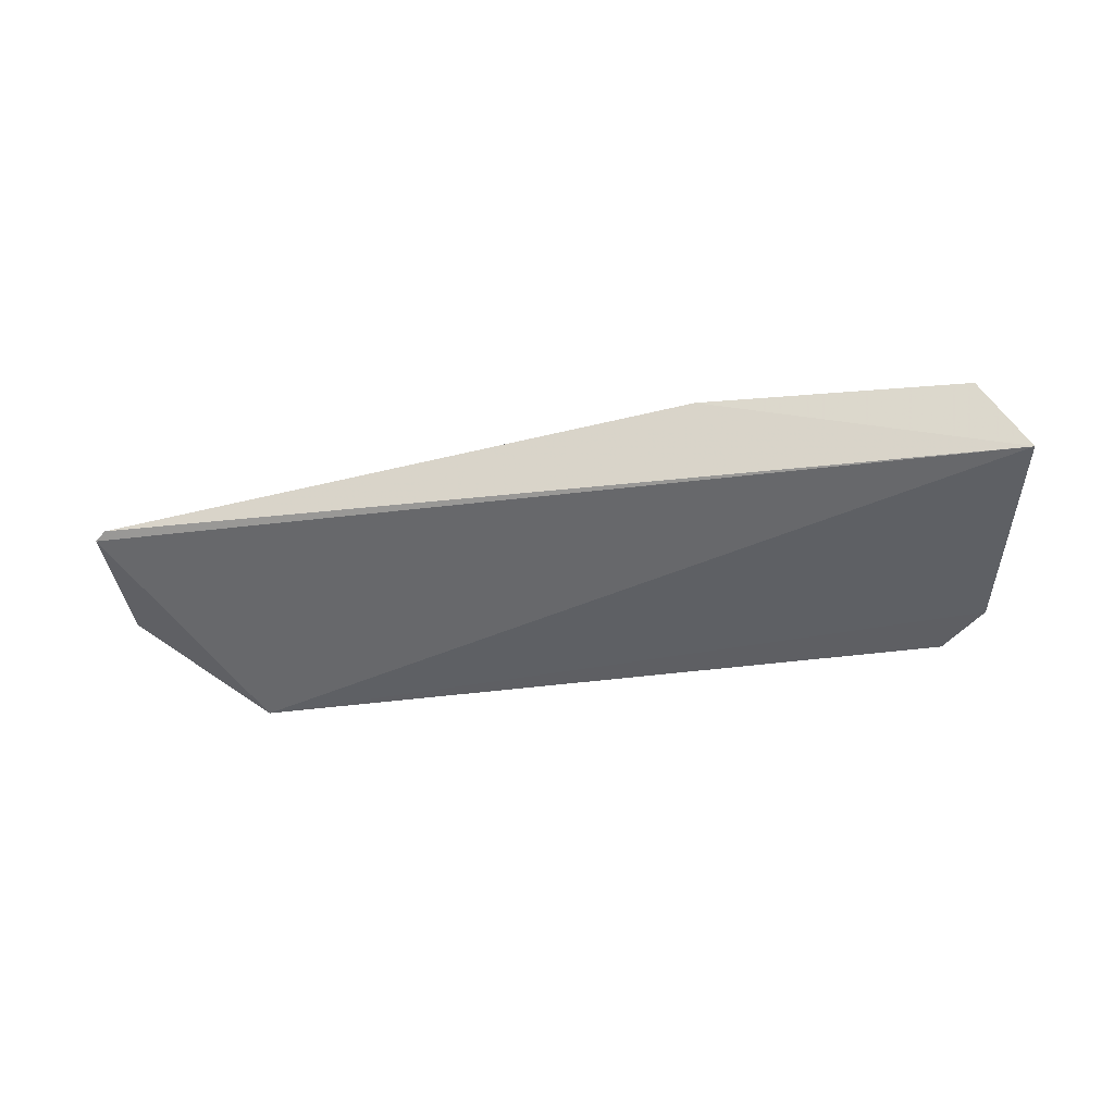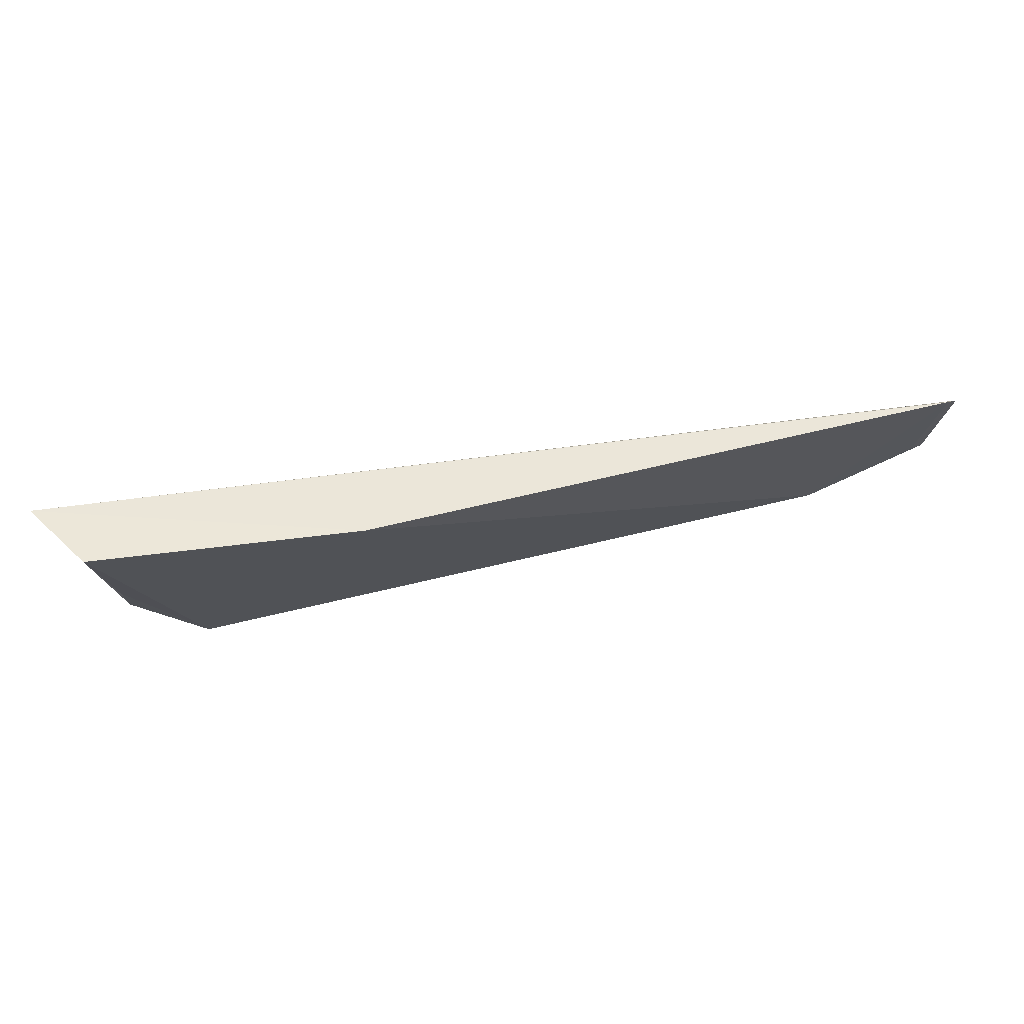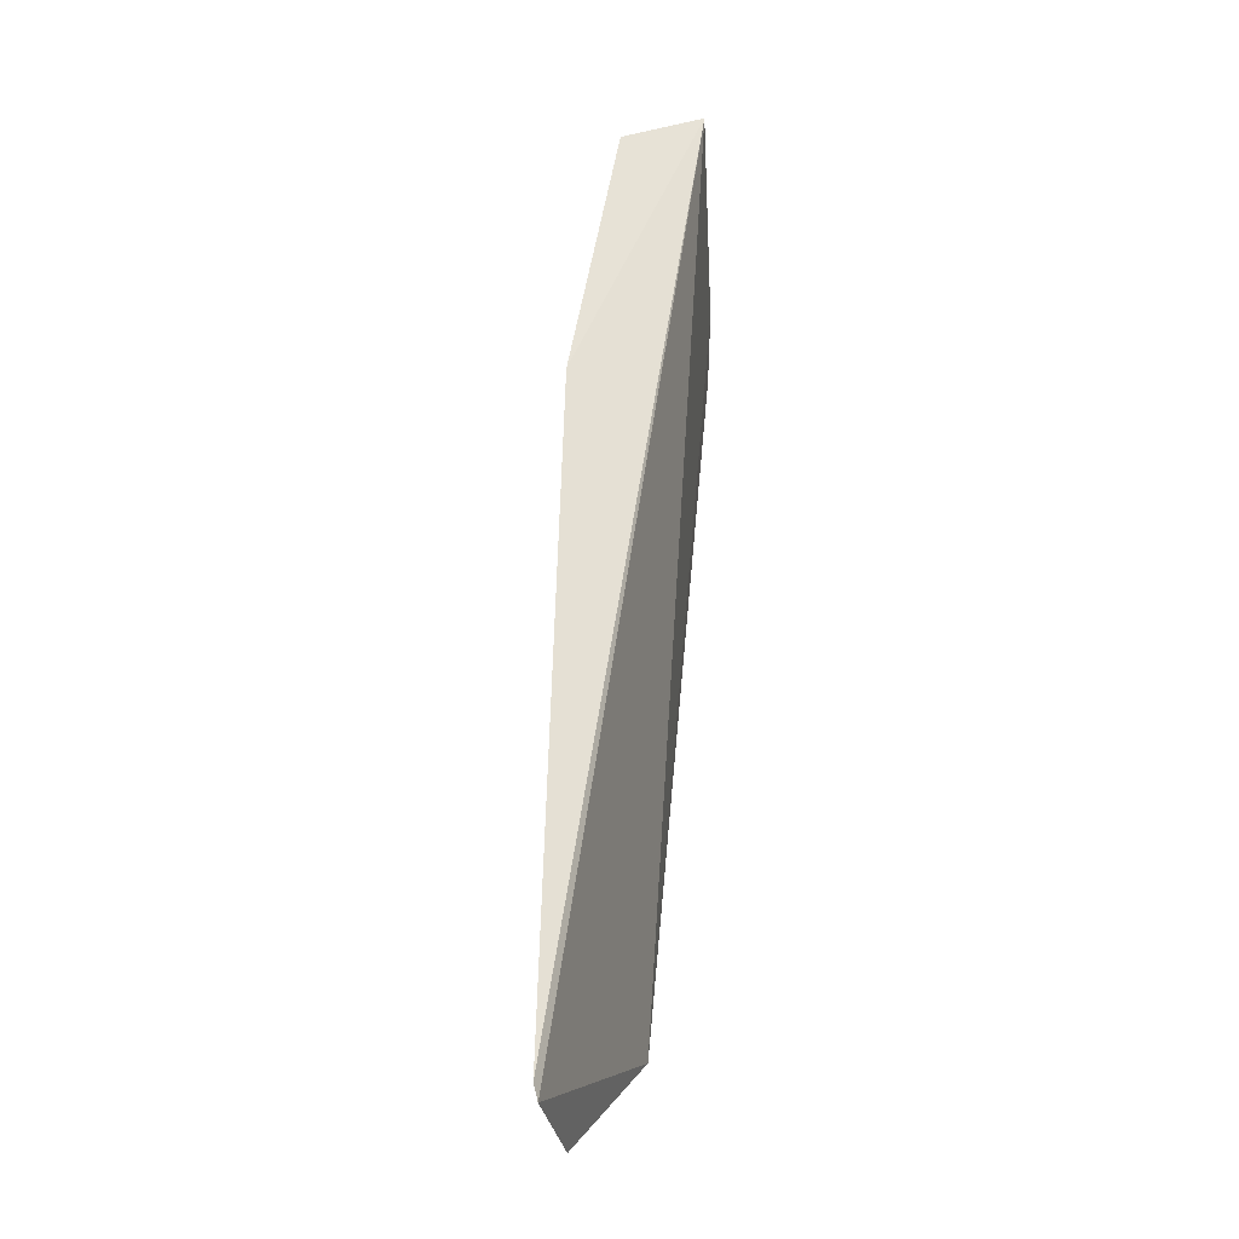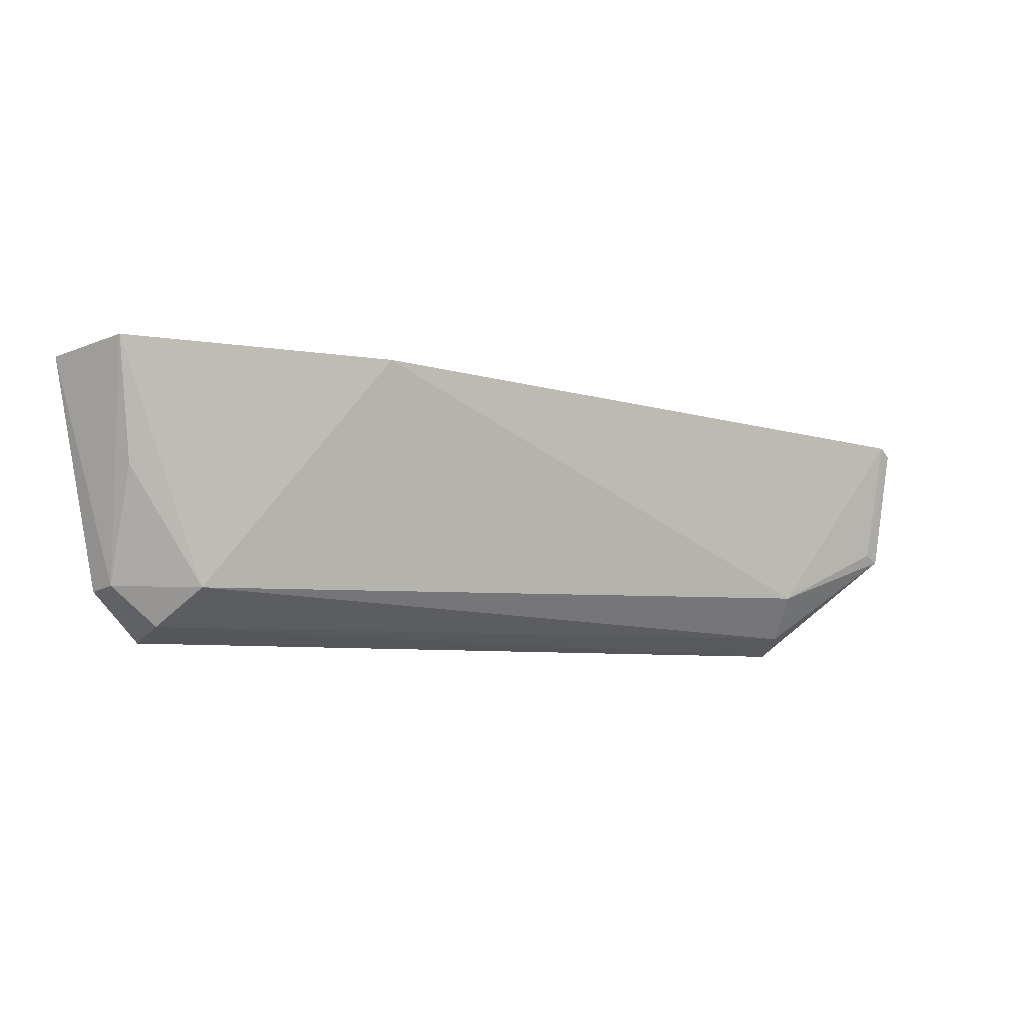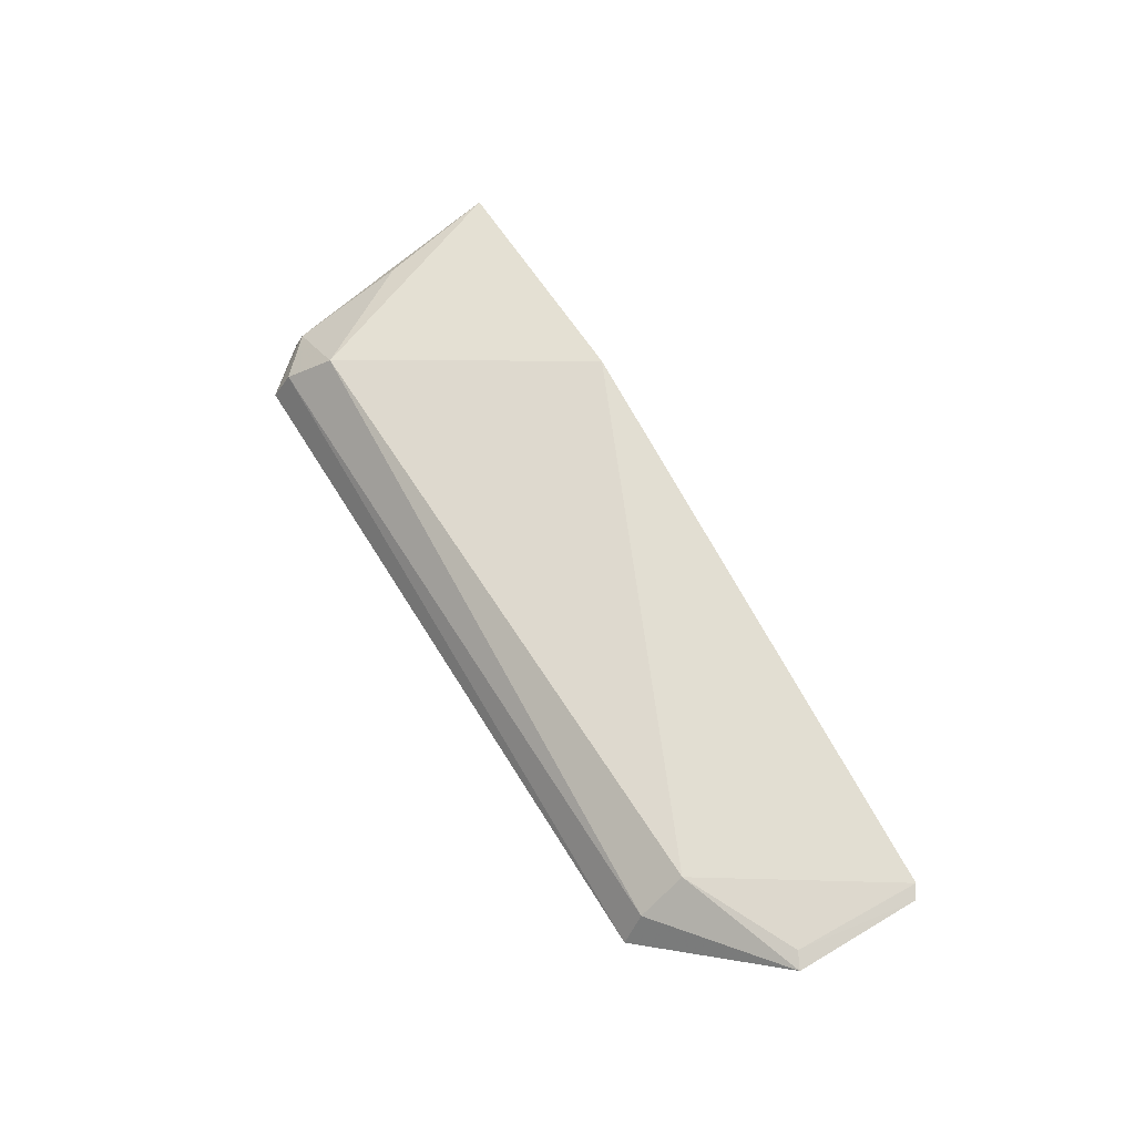
<metadata>
{"format":"obj","ext":"obj","renderer":"f3d","projection":"perspective","resolution":1024,"background":"white","views":[{"elev":-39.0,"azim":9.2,"up":"+Y"},{"elev":62.4,"azim":166.3,"up":"+Z"},{"elev":57.3,"azim":-85.3,"up":"+Z"},{"elev":-4.0,"azim":154.8,"up":"+Z"},{"elev":61.0,"azim":-122.3,"up":"+Y"}]}
</metadata>
<code>
v -0.01673 0.05762 0.02931
v -0.01309 0.05154 0.02814
v -0.02027 0.05008 0.005593
v -0.07918 0.0506 0.004298
v -0.0885 0.05691 0.02371
v -0.01665 0.05023 0.009687
v -0.02381 0.05632 0.009983
v -0.03829 0.05963 0.02841
v -0.08947 0.05654 0.02298
v -0.01753 0.05243 0.01013
v -0.02107 0.05287 0.006905
v -0.07862 0.0559 0.009633
v -0.018 0.05598 0.01953
v -0.07881 0.05331 0.005941
v -0.08771 0.05552 0.01375
v -0.08897 0.05504 0.01308
f 6 2 4
f 6 4 3
f 8 5 2
f 8 2 1
f 8 1 7
f 9 4 2
f 9 2 5
f 10 1 2
f 10 2 6
f 10 6 3
f 11 3 4
f 11 10 3
f 11 7 10
f 12 8 7
f 12 5 8
f 13 10 7
f 13 7 1
f 13 1 10
f 14 11 4
f 14 7 11
f 14 12 7
f 15 9 5
f 15 5 12
f 16 15 12
f 16 12 14
f 16 14 4
f 16 4 9
f 16 9 15

</code>
